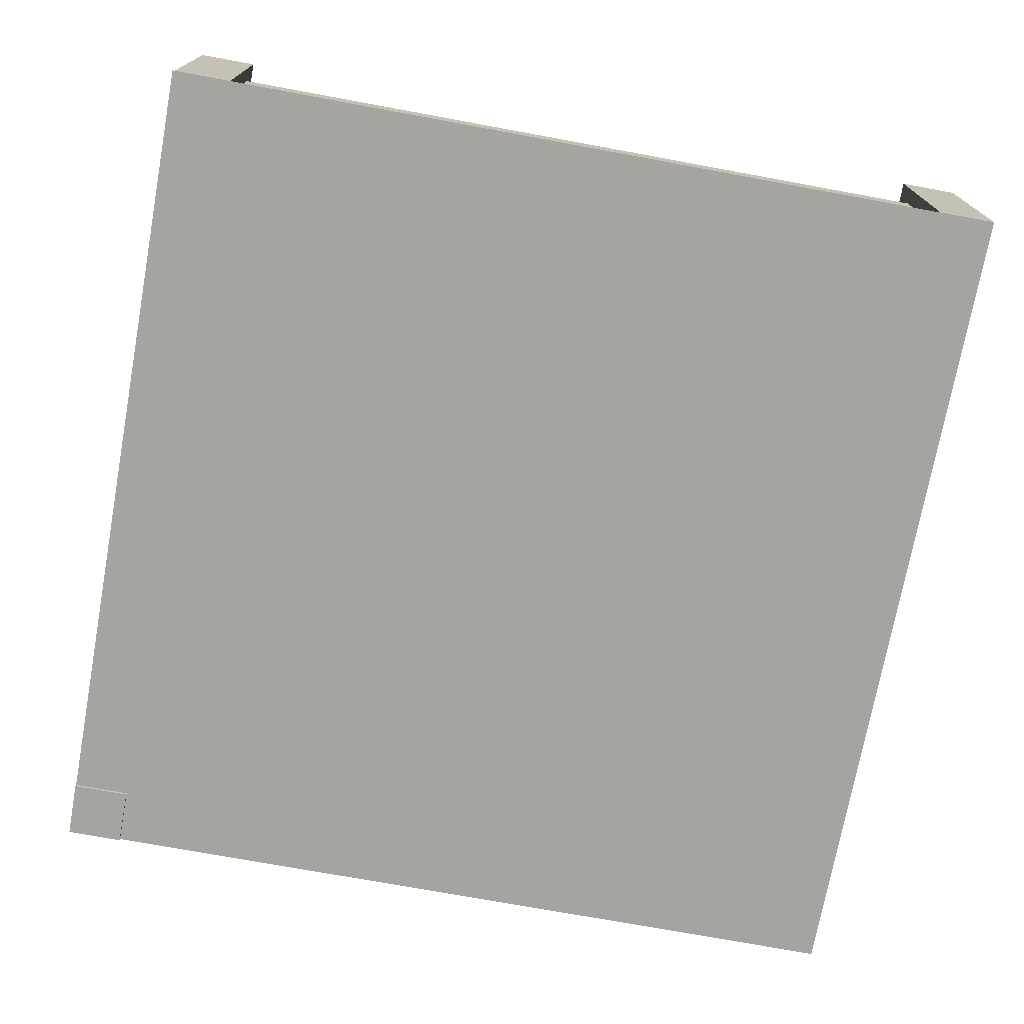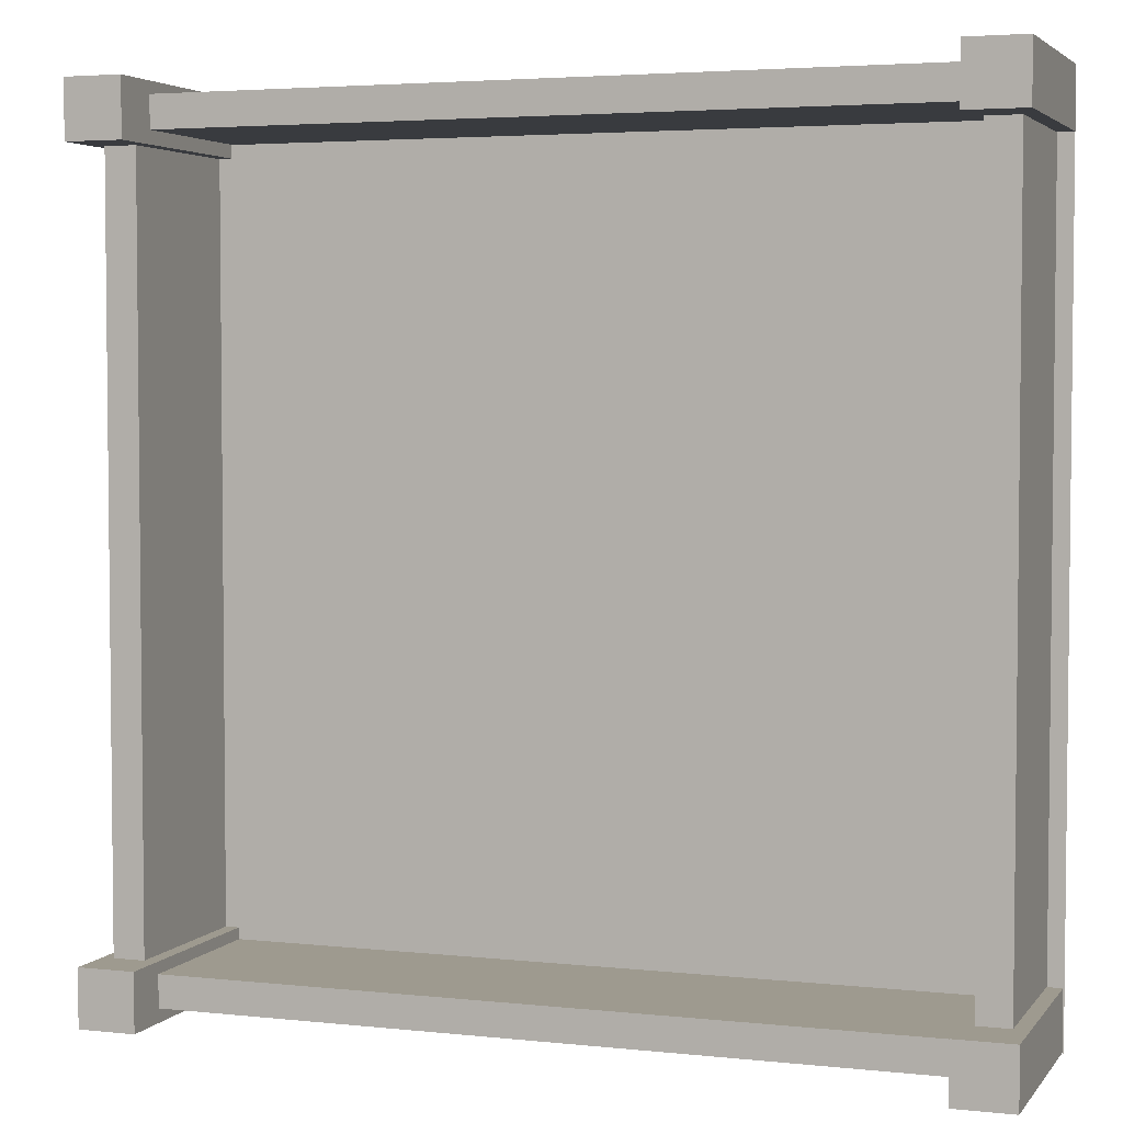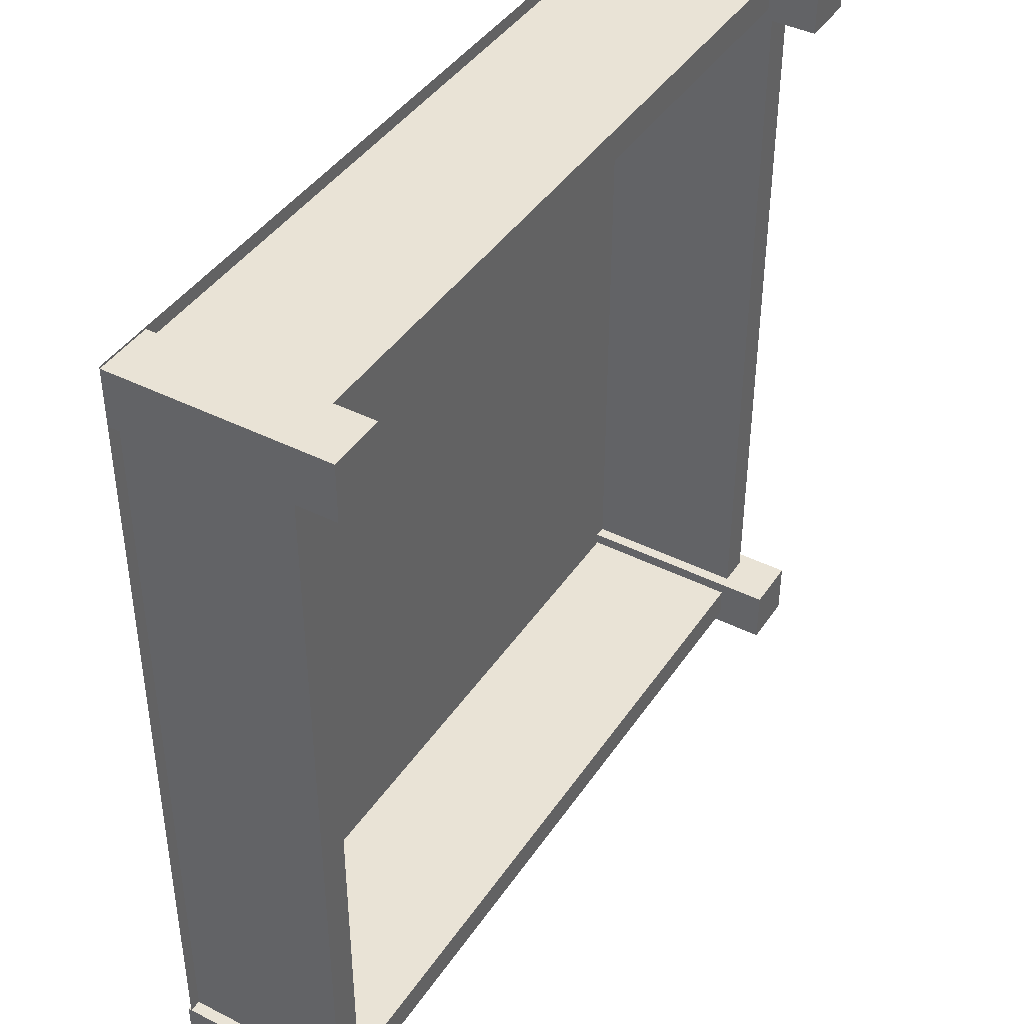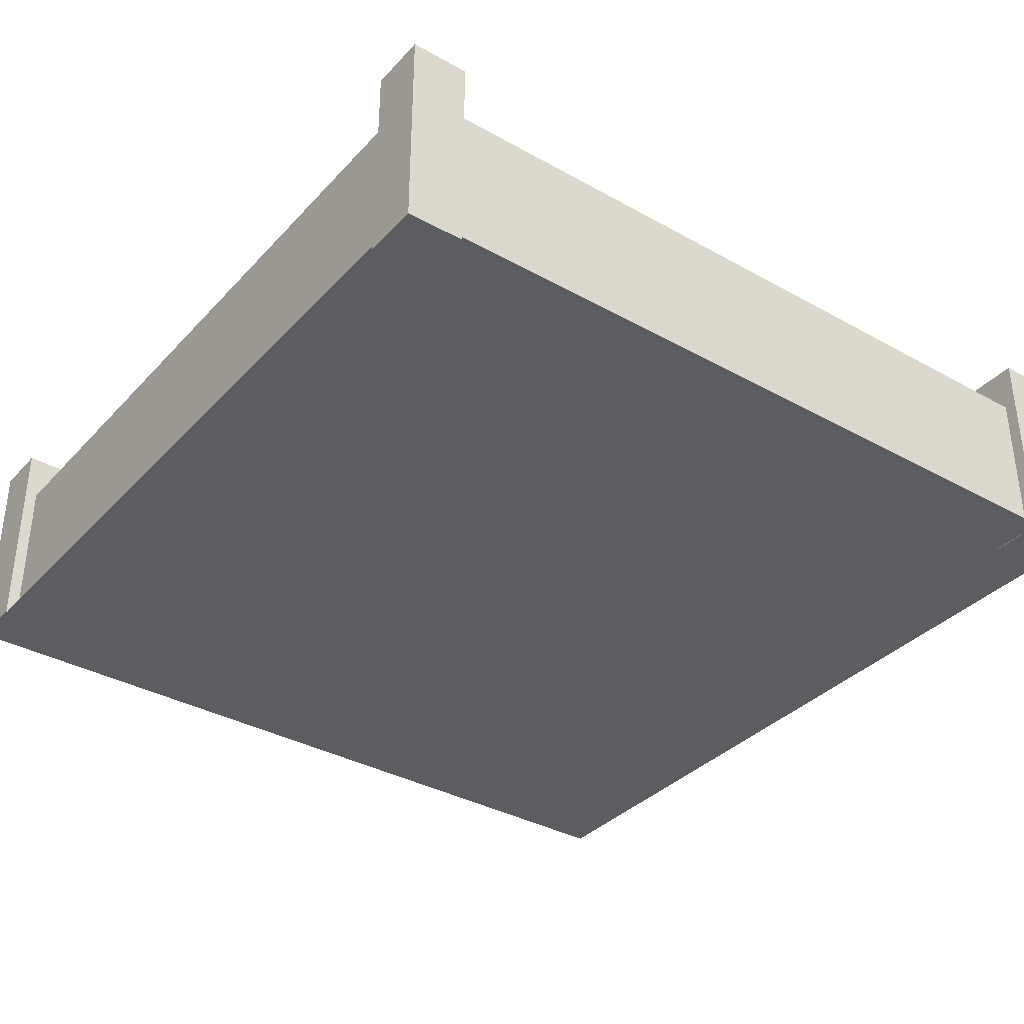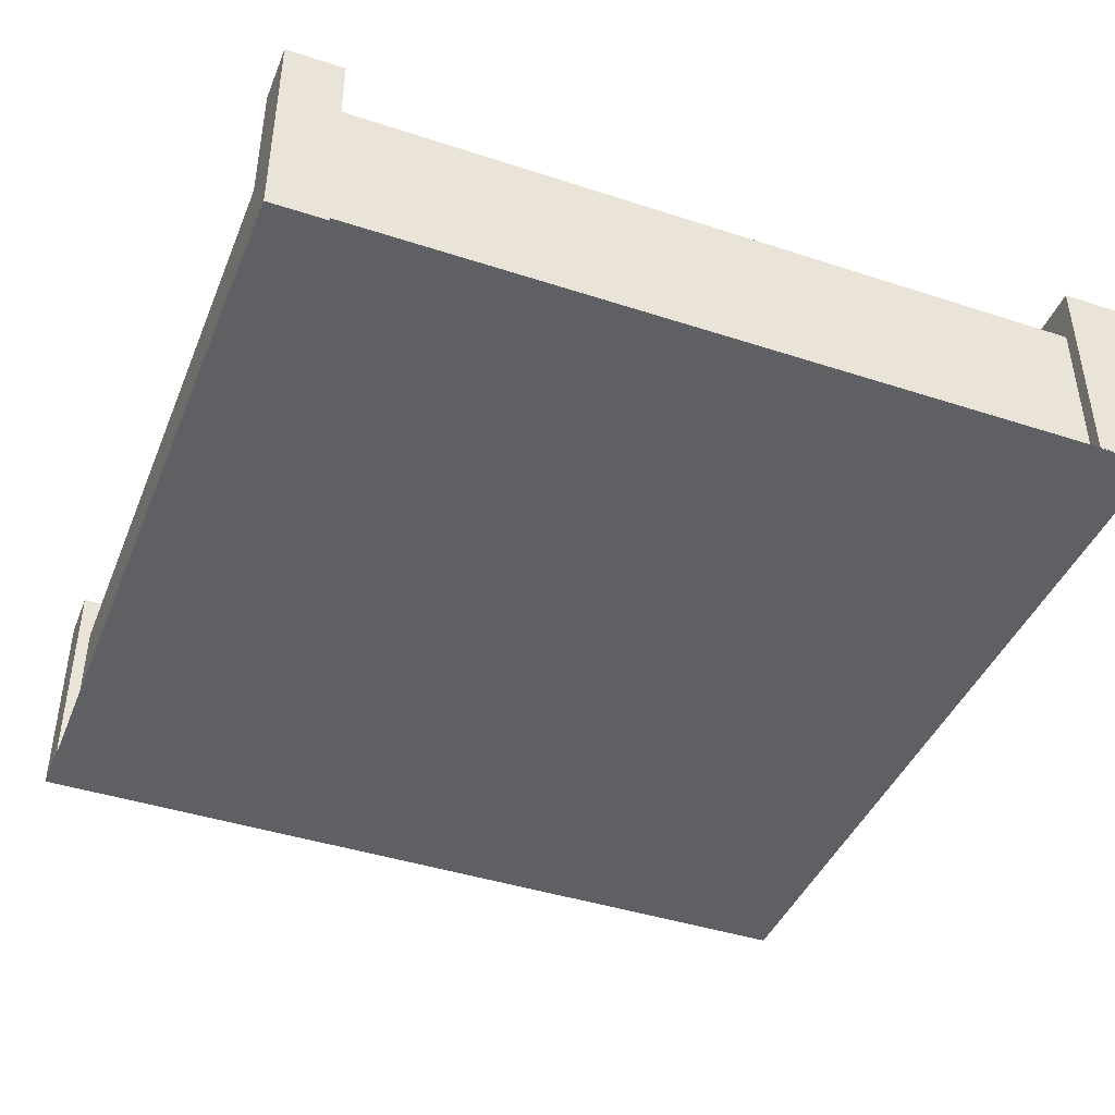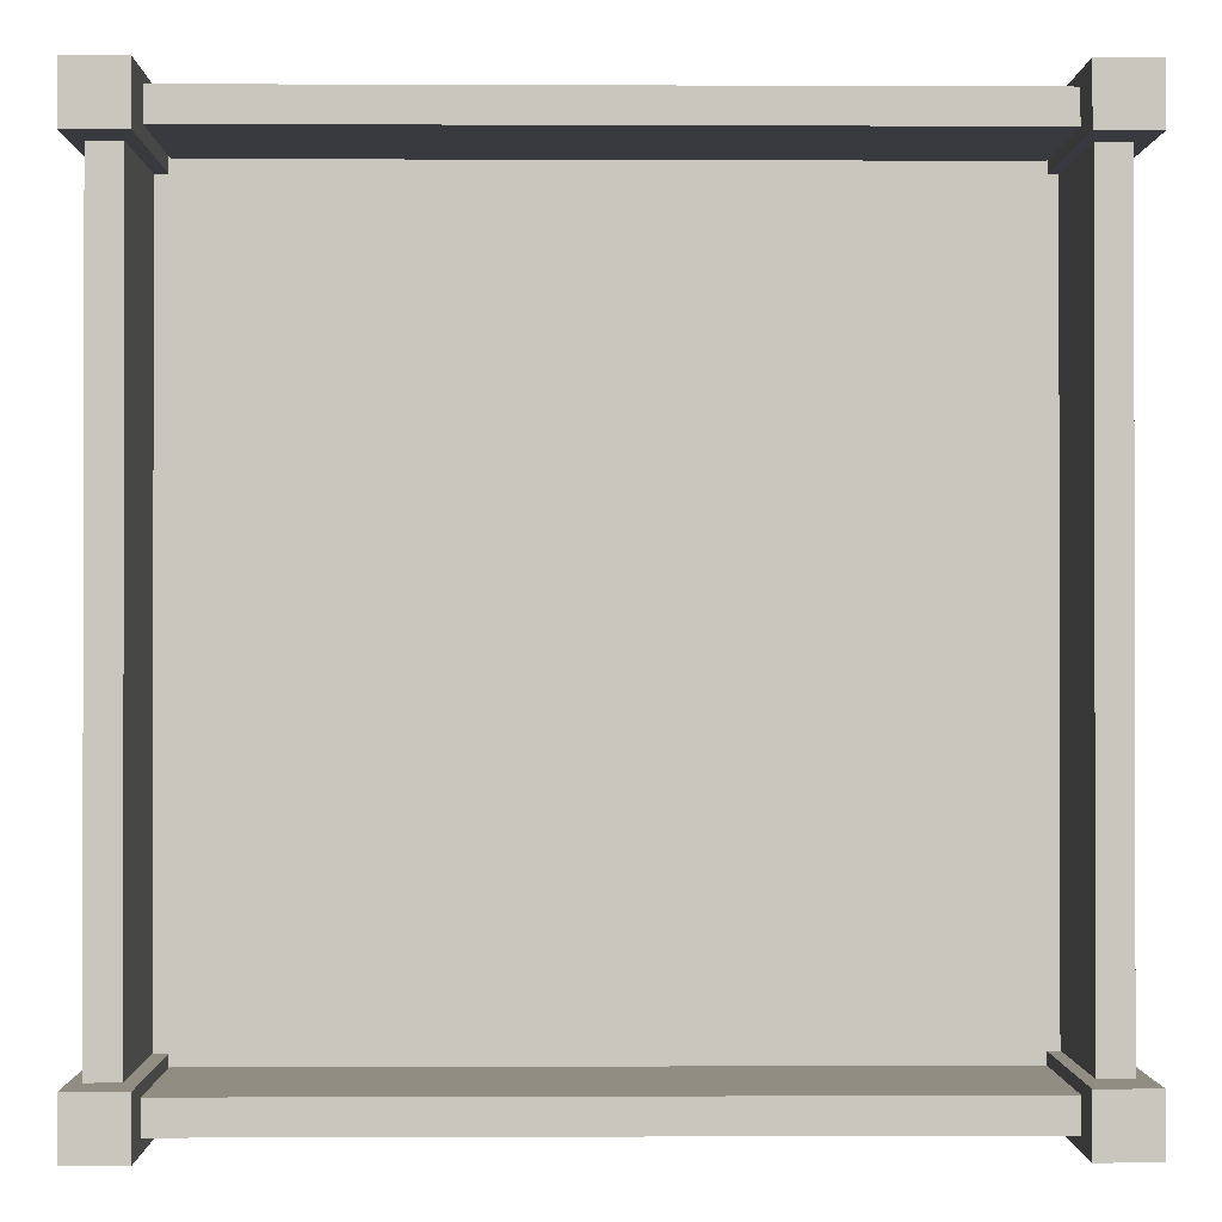
<metadata>
{"format":"obj","ext":"obj","renderer":"f3d","projection":"perspective","resolution":1024,"background":"white","views":[{"elev":-73.3,"azim":-100.4,"up":"+Y"},{"elev":3.8,"azim":-160.4,"up":"+Z"},{"elev":42.0,"azim":121.1,"up":"+Z"},{"elev":-35.6,"azim":143.6,"up":"+Y"},{"elev":-42.6,"azim":158.7,"up":"+Y"},{"elev":-0.7,"azim":179.1,"up":"+Z"}]}
</metadata>
<code>
o Cube.007_Cube.006
v -13.02 -0.05325 13.43
v 12.98 -0.05325 13.43
v 12.98 -0.05325 14.55
v -13.02 -0.05325 14.55
v -13.02 5.75 13.43
v 12.98 5.75 13.43
v 12.98 5.75 14.55
v -13.02 5.75 14.55
f 5 6 1
f 6 7 2
f 7 8 3
f 8 5 4
f 1 2 4
f 8 7 5
f 6 2 1
f 7 3 2
f 8 4 3
f 5 1 4
f 2 3 4
f 7 6 5
o Cube.006_Cube.005
v -13.02 -0.05325 -14.54
v 12.98 -0.05325 -14.54
v 12.98 -0.05325 -13.43
v -13.02 -0.05325 -13.43
v -13.02 5.75 -14.54
v 12.98 5.75 -14.54
v 12.98 5.75 -13.43
v -13.02 5.75 -13.43
f 13 14 9
f 14 15 10
f 15 16 11
f 16 13 12
f 9 10 12
f 16 15 13
f 14 10 9
f 15 11 10
f 16 12 11
f 13 9 12
f 10 11 12
f 15 14 13
o Cube.005_Cube.004
v 13.47 -0.05325 12.97
v 13.47 -0.05325 -13.03
v 14.59 -0.05325 -13.03
v 14.59 -0.05325 12.97
v 13.47 5.75 12.97
v 13.47 5.75 -13.03
v 14.59 5.75 -13.03
v 14.59 5.75 12.97
f 21 22 17
f 22 23 18
f 23 24 19
f 24 21 20
f 17 18 20
f 24 23 21
f 22 18 17
f 23 19 18
f 24 20 19
f 21 17 20
f 18 19 20
f 23 22 21
o Cube.004_Cube
v -14.5 -0.05325 13.01
v -14.5 -0.05325 -12.99
v -13.39 -0.05325 -12.99
v -13.39 -0.05325 13.01
v -14.5 5.75 13.01
v -14.5 5.75 -12.99
v -13.39 5.75 -12.99
v -13.39 5.75 13.01
f 29 30 25
f 30 31 26
f 31 32 27
f 32 29 28
f 25 26 28
f 32 31 29
f 30 26 25
f 31 27 26
f 32 28 27
f 29 25 28
f 26 27 28
f 31 30 29
o Cube.003
v 13.03 -0.03529 14.98
v 13.03 -0.03529 12.98
v 15.03 -0.03529 12.98
v 15.03 -0.03529 14.98
v 13.03 7.481 14.98
v 13.03 7.481 12.98
v 15.03 7.481 12.98
v 15.03 7.481 14.98
f 37 38 33
f 38 39 34
f 39 40 35
f 40 37 36
f 33 34 36
f 40 39 37
f 38 34 33
f 39 35 34
f 40 36 35
f 37 33 36
f 34 35 36
f 39 38 37
o Cube.002
v -15.04 -0.03529 15.02
v -15.04 -0.03529 13.02
v -13.04 -0.03529 13.02
v -13.04 -0.03529 15.02
v -15.04 7.481 15.02
v -15.04 7.481 13.02
v -13.04 7.481 13.02
v -13.04 7.481 15.02
f 45 46 41
f 46 47 42
f 47 48 43
f 48 45 44
f 41 42 44
f 48 47 45
f 46 42 41
f 47 43 42
f 48 44 43
f 45 41 44
f 42 43 44
f 47 46 45
o Cube.001_Cube.000
v -14.99 -0.08767 -13.01
v -14.99 -0.08767 -15.01
v -12.99 -0.08767 -15.01
v -12.99 -0.08767 -13.01
v -14.99 7.428 -13.01
v -14.99 7.428 -15.01
v -12.99 7.428 -15.01
v -12.99 7.428 -13.01
f 53 54 49
f 54 55 50
f 55 56 51
f 56 53 52
f 49 50 52
f 56 55 53
f 54 50 49
f 55 51 50
f 56 52 51
f 53 49 52
f 50 51 52
f 55 54 53
o Cube_Cube.001
v 13 -0.1862 -13.03
v 13 -0.1862 -15.03
v 15 -0.1862 -15.03
v 15 -0.1862 -13.03
v 13 7.33 -13.03
v 13 7.33 -15.03
v 15 7.33 -15.03
v 15 7.33 -13.03
f 61 62 57
f 62 63 58
f 63 64 59
f 64 61 60
f 57 58 60
f 64 63 61
f 62 58 57
f 63 59 58
f 64 60 59
f 61 57 60
f 58 59 60
f 63 62 61
o Plane
v 15 -0.0687 -15.03
v -15.04 -0.0687 -15.03
v 15 -0.06871 15.01
v -15.04 -0.06871 15.01
f 65 66 67
f 66 68 67

</code>
